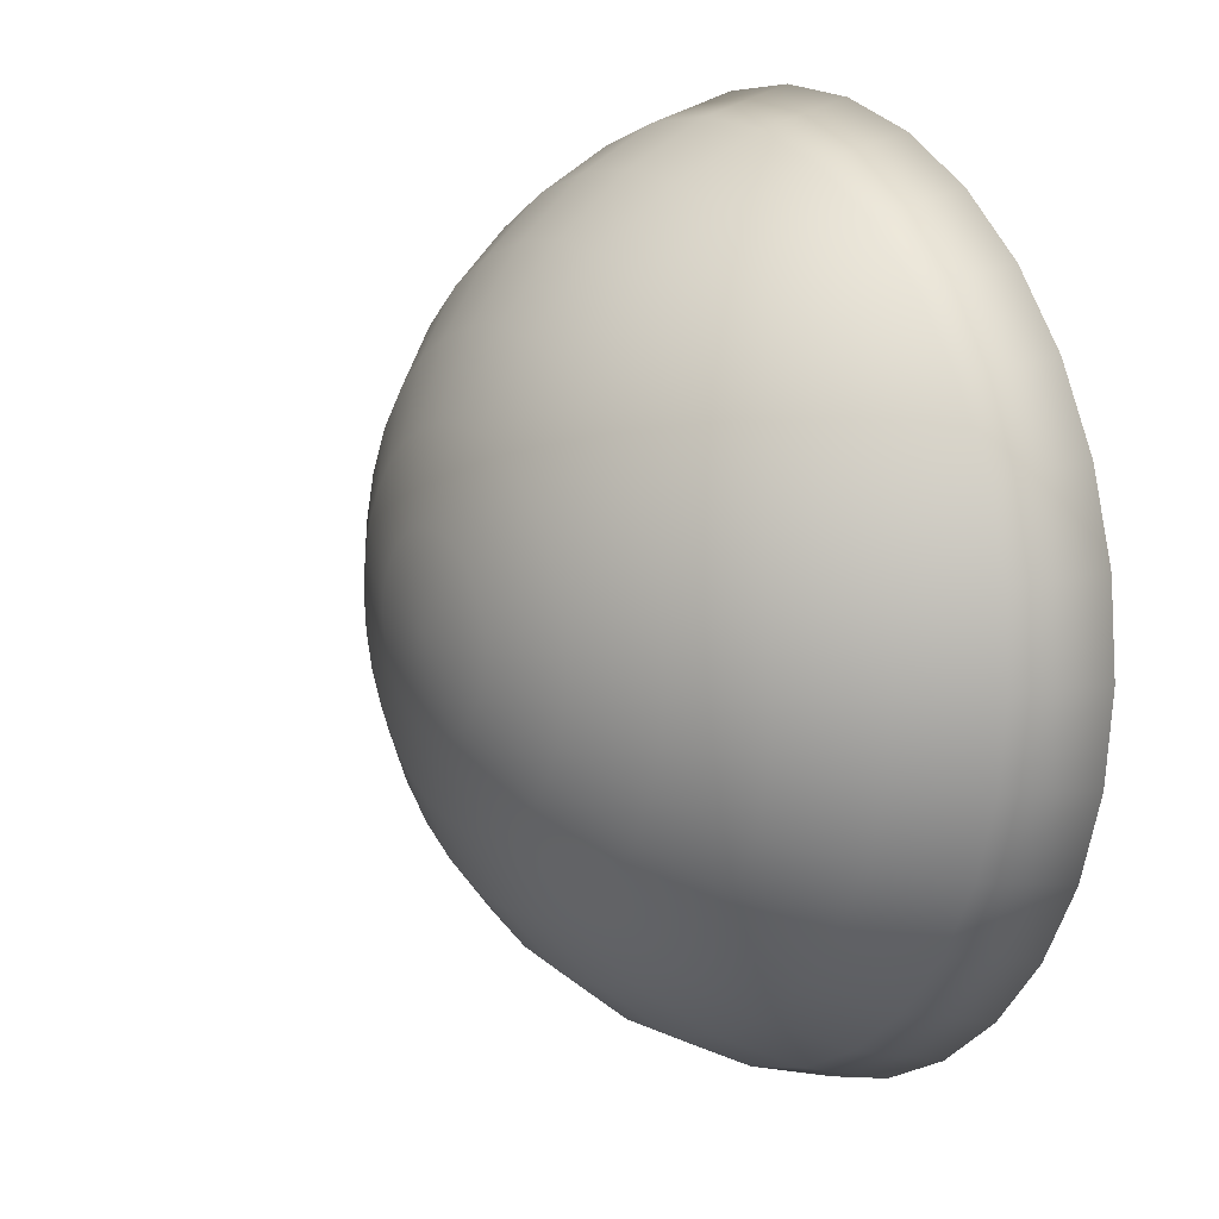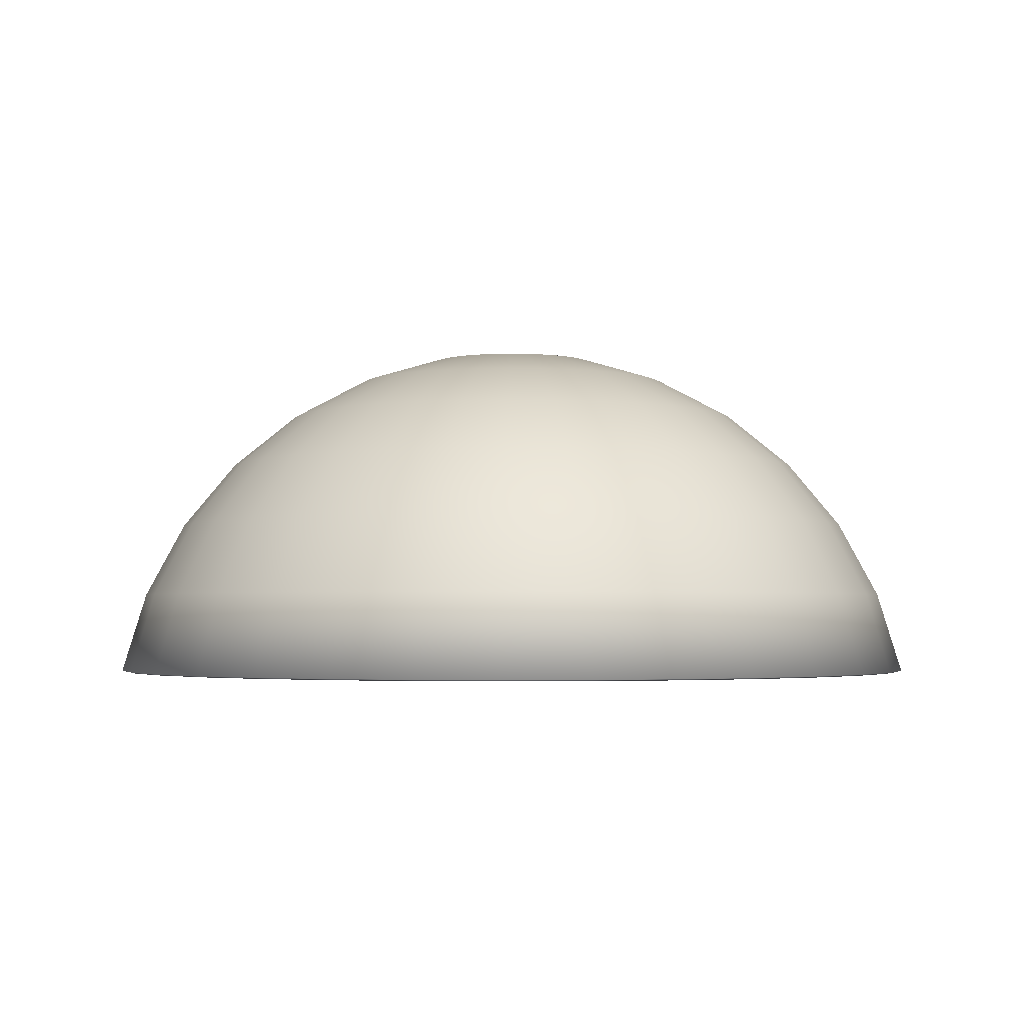
<metadata>
{"format":"obj","ext":"obj","renderer":"f3d","projection":"perspective","resolution":1024,"background":"white","views":[{"elev":12.0,"azim":-122.0,"up":"+Z"},{"elev":-2.7,"azim":-122.7,"up":"+Y"}]}
</metadata>
<code>
o Esfera_Esfera.003
v 0.07443 1.918 -0.3742
v 0.146 1.807 -0.734
v 0.212 1.626 -1.066
v 0.2698 1.383 -1.356
v 0.3172 1.086 -1.595
v 0.3525 0.7483 -1.772
v 0.3742 0.3815 -1.881
v 0.146 1.918 -0.3525
v 0.2864 1.807 -0.6914
v 0.4158 1.626 -1.004
v 0.5292 1.383 -1.278
v 0.6222 1.086 -1.502
v 0.6914 0.7483 -1.669
v 0.734 0.3815 -1.772
v 0.212 1.918 -0.3172
v 0.4158 1.807 -0.6222
v 0.6036 1.626 -0.9033
v 0.7682 1.383 -1.15
v 0.9033 1.086 -1.352
v 1.004 0.7483 -1.502
v 1.066 0.3815 -1.595
v 0.2698 1.918 -0.2698
v 0.5292 1.807 -0.5292
v 0.7682 1.626 -0.7682
v 0.9778 1.383 -0.9778
v 1.15 1.086 -1.15
v 1.278 0.7483 -1.278
v 1.356 0.3815 -1.356
v 0.3172 1.918 -0.212
v 0.6222 1.807 -0.4158
v 0.9033 1.626 -0.6036
v 1.15 1.383 -0.7682
v 1.352 1.086 -0.9033
v 1.502 0.7483 -1.004
v 1.595 0.3815 -1.066
v 0.3525 1.918 -0.146
v 0.6914 1.807 -0.2864
v 1.004 1.626 -0.4158
v 1.278 1.383 -0.5292
v 1.502 1.086 -0.6222
v 1.669 0.7483 -0.6914
v 1.772 0.3815 -0.734
v 0.3742 1.918 -0.07443
v 0.734 1.807 -0.146
v 1.066 1.626 -0.212
v 1.356 1.383 -0.2698
v 1.595 1.086 -0.3172
v 1.772 0.7483 -0.3525
v 1.881 0.3815 -0.3742
v 0.3815 1.918 1e-06
v 0.7483 1.807 1e-06
v 1.086 1.626 1e-06
v 1.383 1.383 1e-06
v 1.626 1.086 1e-06
v 1.807 0.7483 1e-06
v 1.918 0.3815 1e-06
v 0.3742 1.918 0.07443
v 0.734 1.807 0.146
v 1.066 1.626 0.212
v 1.356 1.383 0.2698
v 1.595 1.086 0.3172
v 1.772 0.7483 0.3525
v 1.881 0.3815 0.3742
v 0.3525 1.918 0.146
v 0.6914 1.807 0.2864
v 1.004 1.626 0.4158
v 1.278 1.383 0.5292
v 1.502 1.086 0.6222
v 1.669 0.7483 0.6914
v 1.772 0.3815 0.734
v 0.3172 1.918 0.212
v 0.6222 1.807 0.4158
v 0.9033 1.626 0.6036
v 1.15 1.383 0.7682
v 1.352 1.086 0.9033
v 1.502 0.7483 1.004
v 1.595 0.3815 1.066
v 0.2698 1.918 0.2698
v 0.5292 1.807 0.5292
v 0.7682 1.626 0.7682
v 0.9778 1.383 0.9778
v 1.15 1.086 1.15
v 1.278 0.7483 1.278
v 1.356 0.3815 1.356
v 0.212 1.918 0.3172
v 0.4158 1.807 0.6222
v 0.6036 1.626 0.9033
v 0.7682 1.383 1.15
v 0.9033 1.086 1.352
v 1.004 0.7483 1.502
v 1.066 0.3815 1.595
v 0.146 1.918 0.3525
v 0.2864 1.807 0.6914
v 0.4158 1.626 1.004
v 0.5292 1.383 1.278
v 0.6222 1.086 1.502
v 0.6914 0.7483 1.669
v 0.734 0.3815 1.772
v 0.07443 1.918 0.3742
v 0.146 1.807 0.734
v 0.212 1.626 1.066
v 0.2698 1.383 1.356
v 0.3172 1.086 1.595
v 0.3525 0.7483 1.772
v 0.3742 0.3815 1.881
v -0 1.918 0.3815
v 0 1.807 0.7483
v 0 1.626 1.086
v -0 1.383 1.383
v -0 1.086 1.626
v 0 0.7483 1.807
v -0 0.3815 1.918
v -0.07443 1.918 0.3742
v -0.146 1.807 0.734
v -0.212 1.626 1.066
v -0.2698 1.383 1.356
v -0.3172 1.086 1.595
v -0.3525 0.7483 1.772
v -0.3742 0.3815 1.881
v -0 1.956 1e-06
v -0.146 1.918 0.3525
v -0.2864 1.807 0.6914
v -0.4158 1.626 1.004
v -0.5292 1.383 1.278
v -0.6222 1.086 1.502
v -0.6914 0.7483 1.669
v -0.734 0.3815 1.772
v -0.212 1.918 0.3172
v -0.4158 1.807 0.6222
v -0.6036 1.626 0.9033
v -0.7682 1.383 1.15
v -0.9033 1.086 1.352
v -1.004 0.7483 1.502
v -1.066 0.3815 1.595
v -0.2698 1.918 0.2698
v -0.5292 1.807 0.5292
v -0.7682 1.626 0.7682
v -0.9778 1.383 0.9778
v -1.15 1.086 1.15
v -1.278 0.7483 1.278
v -1.356 0.3815 1.356
v -0.3172 1.918 0.212
v -0.6222 1.807 0.4158
v -0.9033 1.626 0.6036
v -1.15 1.383 0.7682
v -1.352 1.086 0.9033
v -1.502 0.7483 1.004
v -1.595 0.3815 1.066
v -0.3525 1.918 0.146
v -0.6914 1.807 0.2864
v -1.004 1.626 0.4158
v -1.278 1.383 0.5292
v -1.502 1.086 0.6222
v -1.669 0.7483 0.6914
v -1.772 0.3815 0.734
v -0.3742 1.918 0.07443
v -0.734 1.807 0.146
v -1.066 1.626 0.212
v -1.356 1.383 0.2698
v -1.595 1.086 0.3172
v -1.772 0.7483 0.3525
v -1.881 0.3815 0.3742
v -0.3815 1.918 1e-06
v -0.7483 1.807 1e-06
v -1.086 1.626 1e-06
v -1.383 1.383 0
v -1.626 1.086 0
v -1.807 0.7483 1e-06
v -1.918 0.3815 0
v -0.3742 1.918 -0.07443
v -0.734 1.807 -0.146
v -1.066 1.626 -0.212
v -1.356 1.383 -0.2698
v -1.595 1.086 -0.3172
v -1.772 0.7483 -0.3525
v -1.881 0.3815 -0.3742
v -0.3525 1.918 -0.146
v -0.6914 1.807 -0.2864
v -1.004 1.626 -0.4158
v -1.278 1.383 -0.5292
v -1.502 1.086 -0.6222
v -1.669 0.7483 -0.6914
v -1.772 0.3815 -0.734
v -0.3172 1.918 -0.212
v -0.6222 1.807 -0.4158
v -0.9033 1.626 -0.6036
v -1.15 1.383 -0.7682
v -1.352 1.086 -0.9033
v -1.502 0.7483 -1.004
v -1.595 0.3815 -1.066
v -0.2698 1.918 -0.2698
v -0.5292 1.807 -0.5292
v -0.7682 1.626 -0.7682
v -0.9778 1.383 -0.9778
v -1.15 1.086 -1.15
v -1.278 0.7483 -1.278
v -1.356 0.3815 -1.356
v -0.212 1.918 -0.3172
v -0.4158 1.807 -0.6222
v -0.6036 1.626 -0.9033
v -0.7682 1.383 -1.15
v -0.9033 1.086 -1.352
v -1.004 0.7483 -1.502
v -1.066 0.3815 -1.595
v -0.146 1.918 -0.3525
v -0.2864 1.807 -0.6914
v -0.4158 1.626 -1.004
v -0.5292 1.383 -1.278
v -0.6222 1.086 -1.502
v -0.6914 0.7483 -1.669
v -0.734 0.3815 -1.772
v -0.07443 1.918 -0.3742
v -0.146 1.807 -0.734
v -0.212 1.626 -1.066
v -0.2698 1.383 -1.356
v -0.3172 1.086 -1.595
v -0.3525 0.7483 -1.772
v -0.3742 0.3815 -1.881
v 0 1.918 -0.3815
v 0 1.807 -0.7483
v 0 1.626 -1.086
v 0 1.383 -1.383
v 1e-06 1.086 -1.626
v 0 0.7483 -1.807
v 1e-06 0.3815 -1.918
v 0.07366 1.899 -0.3703
v 0.1445 1.789 -0.7265
v 0.2098 1.61 -1.055
v 0.2671 1.369 -1.343
v 0.314 1.076 -1.579
v 0.3489 0.7409 -1.754
v 0.3705 0.3758 -1.863
v 0.1445 1.899 -0.3488
v 0.2835 1.789 -0.6844
v 0.4116 1.61 -0.9936
v 0.5238 1.369 -1.265
v 0.616 1.076 -1.487
v 0.6845 0.7409 -1.652
v 0.7268 0.3758 -1.755
v 0.2098 1.899 -0.3139
v 0.4115 1.789 -0.6159
v 0.5975 1.61 -0.8942
v 0.7605 1.369 -1.138
v 0.8943 1.076 -1.338
v 0.9937 0.7409 -1.487
v 1.055 0.3758 -1.579
v 0.267 1.899 -0.267
v 0.5238 1.789 -0.5238
v 0.7605 1.61 -0.7605
v 0.9679 1.369 -0.9679
v 1.138 1.076 -1.138
v 1.265 0.7409 -1.265
v 1.343 0.3758 -1.343
v 0.3139 1.899 -0.2098
v 0.6159 1.789 -0.4115
v 0.8942 1.61 -0.5975
v 1.138 1.369 -0.7605
v 1.338 1.076 -0.8943
v 1.487 0.7409 -0.9937
v 1.579 0.3758 -1.055
v 0.3488 1.899 -0.1445
v 0.6844 1.789 -0.2835
v 0.9936 1.61 -0.4116
v 1.265 1.369 -0.5238
v 1.487 1.076 -0.616
v 1.652 0.7409 -0.6845
v 1.755 0.3758 -0.7268
v 0.3703 1.899 -0.07366
v 0.7265 1.789 -0.1445
v 1.055 1.61 -0.2098
v 1.343 1.369 -0.2671
v 1.579 1.076 -0.314
v 1.754 0.7409 -0.3489
v 1.863 0.3758 -0.3705
v 0.3776 1.899 1e-06
v 0.7408 1.789 1e-06
v 1.075 1.61 1e-06
v 1.369 1.369 1e-06
v 1.61 1.076 1e-06
v 1.789 0.7409 1e-06
v 1.899 0.3758 1e-06
v 0.3703 1.899 0.07366
v 0.7265 1.789 0.1445
v 1.055 1.61 0.2098
v 1.343 1.369 0.2671
v 1.579 1.076 0.314
v 1.754 0.7409 0.3489
v 1.863 0.3758 0.3705
v 0.3488 1.899 0.1445
v 0.6844 1.789 0.2835
v 0.9936 1.61 0.4116
v 1.265 1.369 0.5238
v 1.487 1.076 0.616
v 1.652 0.7409 0.6845
v 1.755 0.3758 0.7268
v 0.3139 1.899 0.2098
v 0.6159 1.789 0.4115
v 0.8942 1.61 0.5975
v 1.138 1.369 0.7605
v 1.338 1.076 0.8943
v 1.487 0.7409 0.9937
v 1.579 0.3758 1.055
v 0.267 1.899 0.267
v 0.5238 1.789 0.5238
v 0.7605 1.61 0.7605
v 0.9679 1.369 0.9679
v 1.138 1.076 1.138
v 1.265 0.7409 1.265
v 1.343 0.3758 1.343
v 0.2098 1.899 0.3139
v 0.4115 1.789 0.6159
v 0.5975 1.61 0.8942
v 0.7605 1.369 1.138
v 0.8943 1.076 1.338
v 0.9937 0.7409 1.487
v 1.055 0.3758 1.579
v 0.1445 1.899 0.3488
v 0.2835 1.789 0.6844
v 0.4116 1.61 0.9936
v 0.5238 1.369 1.265
v 0.616 1.076 1.487
v 0.6845 0.7409 1.652
v 0.7268 0.3758 1.755
v 0.07366 1.899 0.3703
v 0.1445 1.789 0.7265
v 0.2098 1.61 1.055
v 0.2671 1.369 1.343
v 0.314 1.076 1.579
v 0.3489 0.7409 1.754
v 0.3705 0.3758 1.863
v -0 1.899 0.3776
v 0 1.789 0.7408
v 0 1.61 1.075
v -0 1.369 1.369
v -0 1.076 1.61
v 0 0.7409 1.789
v -0 0.3758 1.899
v -0.07366 1.899 0.3703
v -0.1445 1.789 0.7265
v -0.2098 1.61 1.055
v -0.2671 1.369 1.343
v -0.314 1.076 1.579
v -0.3489 0.7409 1.754
v -0.3705 0.3758 1.863
v -0 1.936 1e-06
v -0.1445 1.899 0.3488
v -0.2835 1.789 0.6844
v -0.4116 1.61 0.9936
v -0.5238 1.369 1.265
v -0.616 1.076 1.487
v -0.6845 0.7409 1.652
v -0.7268 0.3758 1.755
v -0.2098 1.899 0.3139
v -0.4115 1.789 0.6159
v -0.5975 1.61 0.8942
v -0.7605 1.369 1.138
v -0.8943 1.076 1.338
v -0.9937 0.7409 1.487
v -1.055 0.3758 1.579
v -0.267 1.899 0.267
v -0.5238 1.789 0.5238
v -0.7605 1.61 0.7605
v -0.9679 1.369 0.9679
v -1.138 1.076 1.138
v -1.265 0.7409 1.265
v -1.343 0.3758 1.343
v -0.3139 1.899 0.2098
v -0.6159 1.789 0.4115
v -0.8942 1.61 0.5975
v -1.138 1.369 0.7605
v -1.338 1.076 0.8943
v -1.487 0.7409 0.9937
v -1.579 0.3758 1.055
v -0.3488 1.899 0.1445
v -0.6844 1.789 0.2835
v -0.9936 1.61 0.4116
v -1.265 1.369 0.5238
v -1.487 1.076 0.616
v -1.652 0.7409 0.6845
v -1.755 0.3758 0.7268
v -0.3703 1.899 0.07366
v -0.7265 1.789 0.1445
v -1.055 1.61 0.2098
v -1.343 1.369 0.2671
v -1.579 1.076 0.314
v -1.754 0.7409 0.3489
v -1.863 0.3758 0.3705
v -0.3776 1.899 1e-06
v -0.7408 1.789 1e-06
v -1.075 1.61 1e-06
v -1.369 1.369 0
v -1.61 1.076 0
v -1.789 0.7409 1e-06
v -1.899 0.3758 0
v -0.3703 1.899 -0.07366
v -0.7265 1.789 -0.1445
v -1.055 1.61 -0.2098
v -1.343 1.369 -0.2671
v -1.579 1.076 -0.314
v -1.754 0.7409 -0.3489
v -1.863 0.3758 -0.3705
v -0.3488 1.899 -0.1445
v -0.6844 1.789 -0.2835
v -0.9936 1.61 -0.4116
v -1.265 1.369 -0.5238
v -1.487 1.076 -0.616
v -1.652 0.7409 -0.6845
v -1.755 0.3758 -0.7268
v -0.3139 1.899 -0.2098
v -0.6159 1.789 -0.4115
v -0.8942 1.61 -0.5975
v -1.138 1.369 -0.7605
v -1.338 1.076 -0.8943
v -1.487 0.7409 -0.9937
v -1.579 0.3758 -1.055
v -0.267 1.899 -0.267
v -0.5238 1.789 -0.5238
v -0.7605 1.61 -0.7605
v -0.9679 1.369 -0.9679
v -1.138 1.076 -1.138
v -1.265 0.7409 -1.265
v -1.343 0.3758 -1.343
v -0.2098 1.899 -0.3139
v -0.4115 1.789 -0.6159
v -0.5975 1.61 -0.8942
v -0.7605 1.369 -1.138
v -0.8943 1.076 -1.338
v -0.9937 0.7409 -1.487
v -1.055 0.3758 -1.579
v -0.1445 1.899 -0.3488
v -0.2835 1.789 -0.6844
v -0.4116 1.61 -0.9936
v -0.5238 1.369 -1.265
v -0.616 1.076 -1.487
v -0.6845 0.7409 -1.652
v -0.7268 0.3758 -1.755
v -0.07366 1.899 -0.3703
v -0.1445 1.789 -0.7265
v -0.2098 1.61 -1.055
v -0.2671 1.369 -1.343
v -0.314 1.076 -1.579
v -0.3489 0.7409 -1.754
v -0.3705 0.3758 -1.863
v 0 1.899 -0.3776
v 0 1.789 -0.7408
v 0 1.61 -1.075
v 0 1.369 -1.369
v 1e-06 1.076 -1.61
v 0 0.7409 -1.789
v 1e-06 0.3758 -1.899
f 222 221 3 4
f 223 222 4 5
f 224 223 5 6
f 225 224 6 7
f 219 120 1
f 220 219 1 2
f 221 220 2 3
f 2 1 8 9
f 3 2 9 10
f 4 3 10 11
f 5 4 11 12
f 6 5 12 13
f 7 6 13 14
f 1 120 8
f 13 12 19 20
f 14 13 20 21
f 8 120 15
f 9 8 15 16
f 10 9 16 17
f 11 10 17 18
f 12 11 18 19
f 17 16 23 24
f 18 17 24 25
f 19 18 25 26
f 20 19 26 27
f 21 20 27 28
f 15 120 22
f 16 15 22 23
f 28 27 34 35
f 22 120 29
f 23 22 29 30
f 24 23 30 31
f 25 24 31 32
f 26 25 32 33
f 27 26 33 34
f 32 31 38 39
f 33 32 39 40
f 34 33 40 41
f 35 34 41 42
f 29 120 36
f 30 29 36 37
f 31 30 37 38
f 36 120 43
f 37 36 43 44
f 38 37 44 45
f 39 38 45 46
f 40 39 46 47
f 41 40 47 48
f 42 41 48 49
f 46 45 52 53
f 47 46 53 54
f 48 47 54 55
f 49 48 55 56
f 43 120 50
f 44 43 50 51
f 45 44 51 52
f 50 120 57
f 51 50 57 58
f 52 51 58 59
f 53 52 59 60
f 54 53 60 61
f 55 54 61 62
f 56 55 62 63
f 61 60 67 68
f 62 61 68 69
f 63 62 69 70
f 57 120 64
f 58 57 64 65
f 59 58 65 66
f 60 59 66 67
f 64 120 71
f 65 64 71 72
f 66 65 72 73
f 67 66 73 74
f 68 67 74 75
f 69 68 75 76
f 70 69 76 77
f 75 74 81 82
f 76 75 82 83
f 77 76 83 84
f 71 120 78
f 72 71 78 79
f 73 72 79 80
f 74 73 80 81
f 79 78 85 86
f 80 79 86 87
f 81 80 87 88
f 82 81 88 89
f 83 82 89 90
f 84 83 90 91
f 78 120 85
f 90 89 96 97
f 91 90 97 98
f 85 120 92
f 86 85 92 93
f 87 86 93 94
f 88 87 94 95
f 89 88 95 96
f 94 93 100 101
f 95 94 101 102
f 96 95 102 103
f 97 96 103 104
f 98 97 104 105
f 92 120 99
f 93 92 99 100
f 105 104 111 112
f 99 120 106
f 100 99 106 107
f 101 100 107 108
f 102 101 108 109
f 103 102 109 110
f 104 103 110 111
f 108 107 114 115
f 109 108 115 116
f 110 109 116 117
f 111 110 117 118
f 112 111 118 119
f 106 120 113
f 107 106 113 114
f 119 118 126 127
f 113 120 121
f 114 113 121 122
f 115 114 122 123
f 116 115 123 124
f 117 116 124 125
f 118 117 125 126
f 124 123 130 131
f 125 124 131 132
f 126 125 132 133
f 127 126 133 134
f 121 120 128
f 122 121 128 129
f 123 122 129 130
f 128 120 135
f 129 128 135 136
f 130 129 136 137
f 131 130 137 138
f 132 131 138 139
f 133 132 139 140
f 134 133 140 141
f 138 137 144 145
f 139 138 145 146
f 140 139 146 147
f 141 140 147 148
f 135 120 142
f 136 135 142 143
f 137 136 143 144
f 142 120 149
f 143 142 149 150
f 144 143 150 151
f 145 144 151 152
f 146 145 152 153
f 147 146 153 154
f 148 147 154 155
f 153 152 159 160
f 154 153 160 161
f 155 154 161 162
f 149 120 156
f 150 149 156 157
f 151 150 157 158
f 152 151 158 159
f 157 156 163 164
f 158 157 164 165
f 159 158 165 166
f 160 159 166 167
f 161 160 167 168
f 162 161 168 169
f 156 120 163
f 168 167 174 175
f 169 168 175 176
f 163 120 170
f 164 163 170 171
f 165 164 171 172
f 166 165 172 173
f 167 166 173 174
f 171 170 177 178
f 172 171 178 179
f 173 172 179 180
f 174 173 180 181
f 175 174 181 182
f 176 175 182 183
f 170 120 177
f 182 181 188 189
f 183 182 189 190
f 177 120 184
f 178 177 184 185
f 179 178 185 186
f 180 179 186 187
f 181 180 187 188
f 186 185 192 193
f 187 186 193 194
f 188 187 194 195
f 189 188 195 196
f 190 189 196 197
f 184 120 191
f 185 184 191 192
f 197 196 203 204
f 191 120 198
f 192 191 198 199
f 193 192 199 200
f 194 193 200 201
f 195 194 201 202
f 196 195 202 203
f 200 199 206 207
f 201 200 207 208
f 202 201 208 209
f 203 202 209 210
f 204 203 210 211
f 198 120 205
f 199 198 205 206
f 211 210 217 218
f 205 120 212
f 206 205 212 213
f 207 206 213 214
f 208 207 214 215
f 209 208 215 216
f 210 209 216 217
f 215 214 221 222
f 216 215 222 223
f 217 216 223 224
f 218 217 224 225
f 212 120 219
f 213 212 219 220
f 214 213 220 221
f 447 229 228 446
f 448 230 229 447
f 449 231 230 448
f 450 232 231 449
f 444 226 345
f 445 227 226 444
f 446 228 227 445
f 227 234 233 226
f 228 235 234 227
f 229 236 235 228
f 230 237 236 229
f 231 238 237 230
f 232 239 238 231
f 226 233 345
f 238 245 244 237
f 239 246 245 238
f 233 240 345
f 234 241 240 233
f 235 242 241 234
f 236 243 242 235
f 237 244 243 236
f 242 249 248 241
f 243 250 249 242
f 244 251 250 243
f 245 252 251 244
f 246 253 252 245
f 240 247 345
f 241 248 247 240
f 253 260 259 252
f 247 254 345
f 248 255 254 247
f 249 256 255 248
f 250 257 256 249
f 251 258 257 250
f 252 259 258 251
f 257 264 263 256
f 258 265 264 257
f 259 266 265 258
f 260 267 266 259
f 254 261 345
f 255 262 261 254
f 256 263 262 255
f 261 268 345
f 262 269 268 261
f 263 270 269 262
f 264 271 270 263
f 265 272 271 264
f 266 273 272 265
f 267 274 273 266
f 271 278 277 270
f 272 279 278 271
f 273 280 279 272
f 274 281 280 273
f 268 275 345
f 269 276 275 268
f 270 277 276 269
f 275 282 345
f 276 283 282 275
f 277 284 283 276
f 278 285 284 277
f 279 286 285 278
f 280 287 286 279
f 281 288 287 280
f 286 293 292 285
f 287 294 293 286
f 288 295 294 287
f 282 289 345
f 283 290 289 282
f 284 291 290 283
f 285 292 291 284
f 289 296 345
f 290 297 296 289
f 291 298 297 290
f 292 299 298 291
f 293 300 299 292
f 294 301 300 293
f 295 302 301 294
f 300 307 306 299
f 301 308 307 300
f 302 309 308 301
f 296 303 345
f 297 304 303 296
f 298 305 304 297
f 299 306 305 298
f 304 311 310 303
f 305 312 311 304
f 306 313 312 305
f 307 314 313 306
f 308 315 314 307
f 309 316 315 308
f 303 310 345
f 315 322 321 314
f 316 323 322 315
f 310 317 345
f 311 318 317 310
f 312 319 318 311
f 313 320 319 312
f 314 321 320 313
f 319 326 325 318
f 320 327 326 319
f 321 328 327 320
f 322 329 328 321
f 323 330 329 322
f 317 324 345
f 318 325 324 317
f 330 337 336 329
f 324 331 345
f 325 332 331 324
f 326 333 332 325
f 327 334 333 326
f 328 335 334 327
f 329 336 335 328
f 333 340 339 332
f 334 341 340 333
f 335 342 341 334
f 336 343 342 335
f 337 344 343 336
f 331 338 345
f 332 339 338 331
f 344 352 351 343
f 338 346 345
f 339 347 346 338
f 340 348 347 339
f 341 349 348 340
f 342 350 349 341
f 343 351 350 342
f 349 356 355 348
f 350 357 356 349
f 351 358 357 350
f 352 359 358 351
f 346 353 345
f 347 354 353 346
f 348 355 354 347
f 353 360 345
f 354 361 360 353
f 355 362 361 354
f 356 363 362 355
f 357 364 363 356
f 358 365 364 357
f 359 366 365 358
f 363 370 369 362
f 364 371 370 363
f 365 372 371 364
f 366 373 372 365
f 360 367 345
f 361 368 367 360
f 362 369 368 361
f 367 374 345
f 368 375 374 367
f 369 376 375 368
f 370 377 376 369
f 371 378 377 370
f 372 379 378 371
f 373 380 379 372
f 378 385 384 377
f 379 386 385 378
f 380 387 386 379
f 374 381 345
f 375 382 381 374
f 376 383 382 375
f 377 384 383 376
f 382 389 388 381
f 383 390 389 382
f 384 391 390 383
f 385 392 391 384
f 386 393 392 385
f 387 394 393 386
f 381 388 345
f 393 400 399 392
f 394 401 400 393
f 388 395 345
f 389 396 395 388
f 390 397 396 389
f 391 398 397 390
f 392 399 398 391
f 396 403 402 395
f 397 404 403 396
f 398 405 404 397
f 399 406 405 398
f 400 407 406 399
f 401 408 407 400
f 395 402 345
f 407 414 413 406
f 408 415 414 407
f 402 409 345
f 403 410 409 402
f 404 411 410 403
f 405 412 411 404
f 406 413 412 405
f 411 418 417 410
f 412 419 418 411
f 413 420 419 412
f 414 421 420 413
f 415 422 421 414
f 409 416 345
f 410 417 416 409
f 422 429 428 421
f 416 423 345
f 417 424 423 416
f 418 425 424 417
f 419 426 425 418
f 420 427 426 419
f 421 428 427 420
f 425 432 431 424
f 426 433 432 425
f 427 434 433 426
f 428 435 434 427
f 429 436 435 428
f 423 430 345
f 424 431 430 423
f 436 443 442 435
f 430 437 345
f 431 438 437 430
f 432 439 438 431
f 433 440 439 432
f 434 441 440 433
f 435 442 441 434
f 440 447 446 439
f 441 448 447 440
f 442 449 448 441
f 443 450 449 442
f 437 444 345
f 438 445 444 437
f 439 446 445 438
f 7 14 239 232
f 14 21 246 239
f 21 28 253 246
f 28 35 260 253
f 35 42 267 260
f 42 49 274 267
f 49 56 281 274
f 56 63 288 281
f 63 70 295 288
f 70 77 302 295
f 77 84 309 302
f 84 91 316 309
f 91 98 323 316
f 98 105 330 323
f 105 112 337 330
f 112 119 344 337
f 119 127 352 344
f 127 134 359 352
f 134 141 366 359
f 141 148 373 366
f 148 155 380 373
f 155 162 387 380
f 162 169 394 387
f 169 176 401 394
f 176 183 408 401
f 183 190 415 408
f 190 197 422 415
f 197 204 429 422
f 204 211 436 429
f 211 218 443 436
f 218 225 450 443
f 225 7 232 450

</code>
